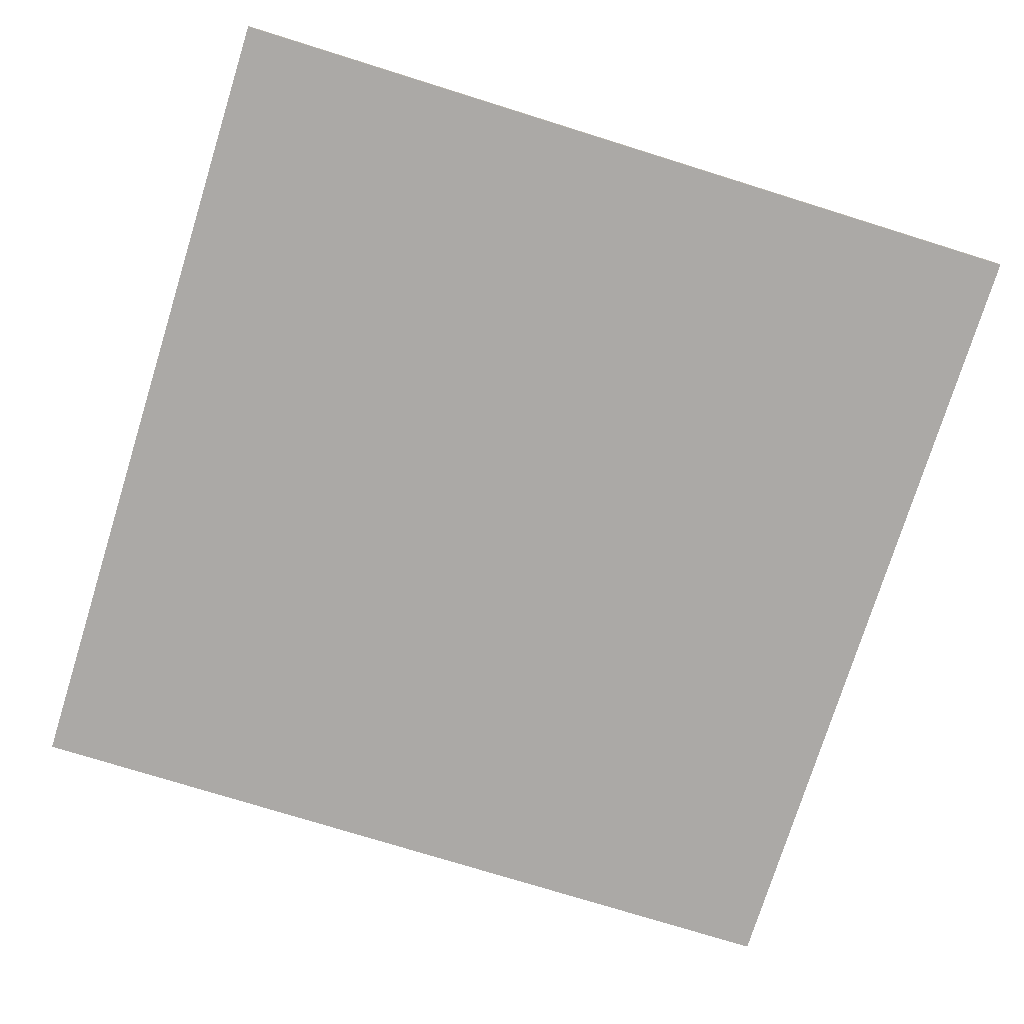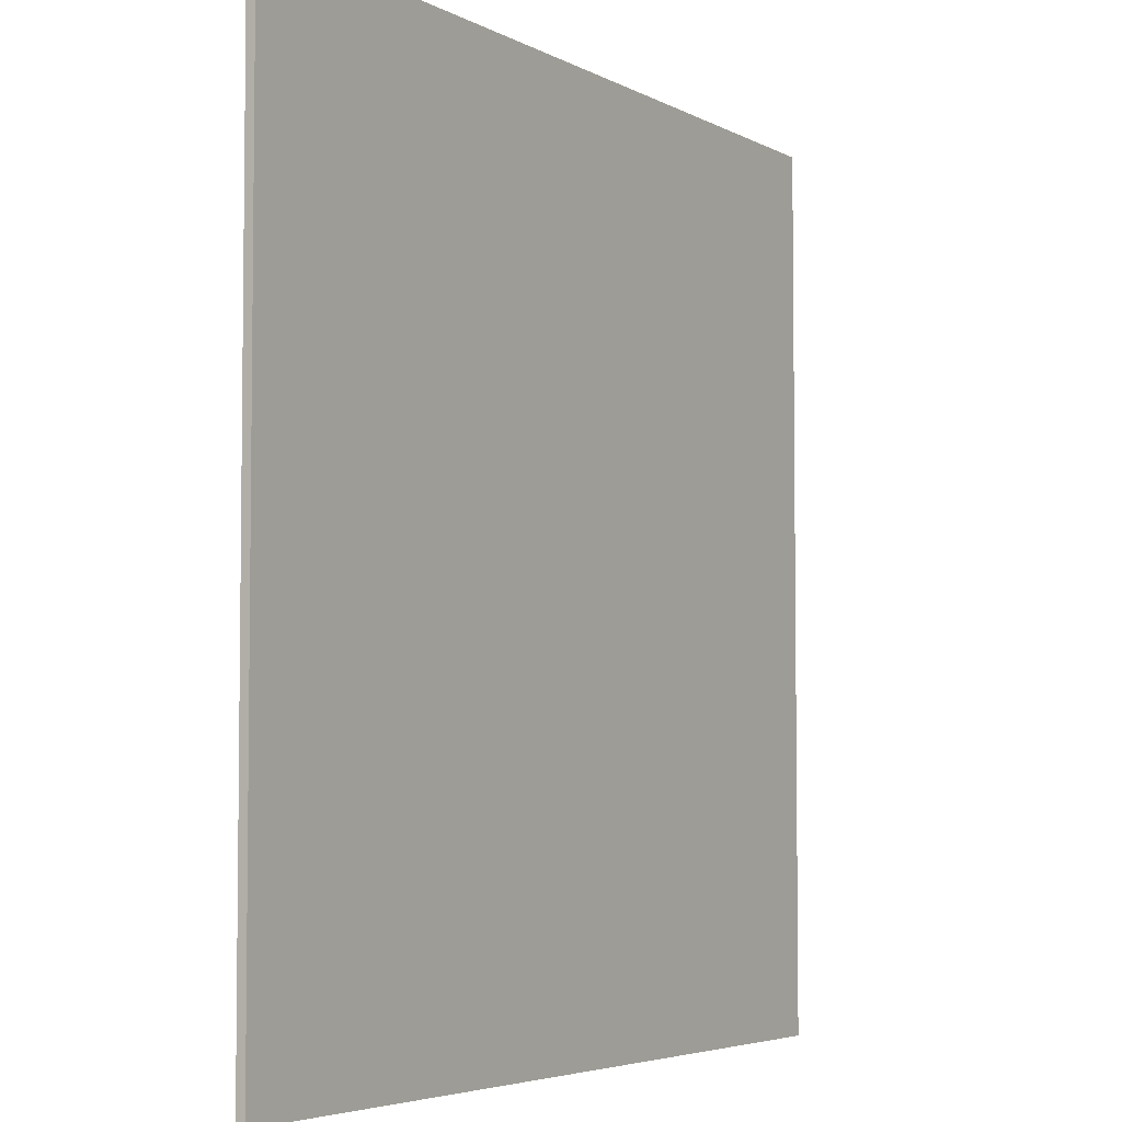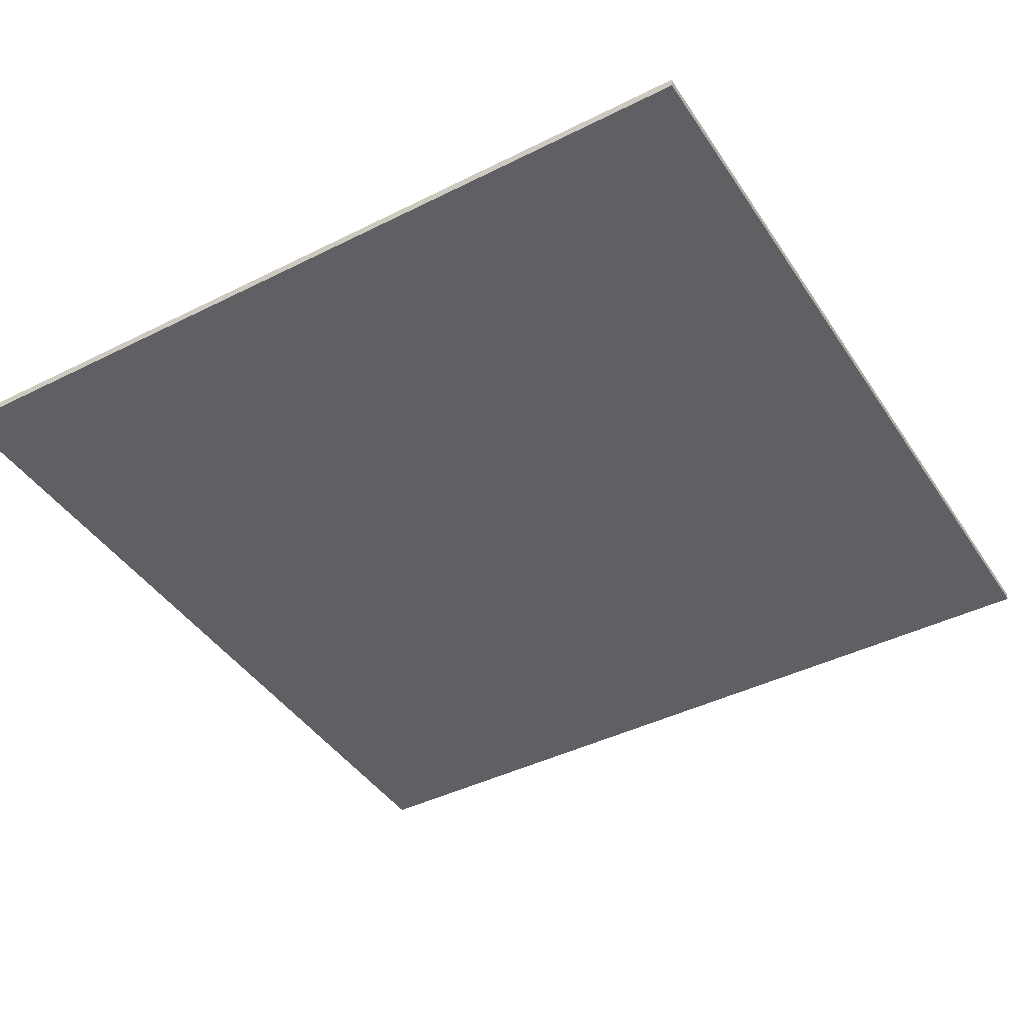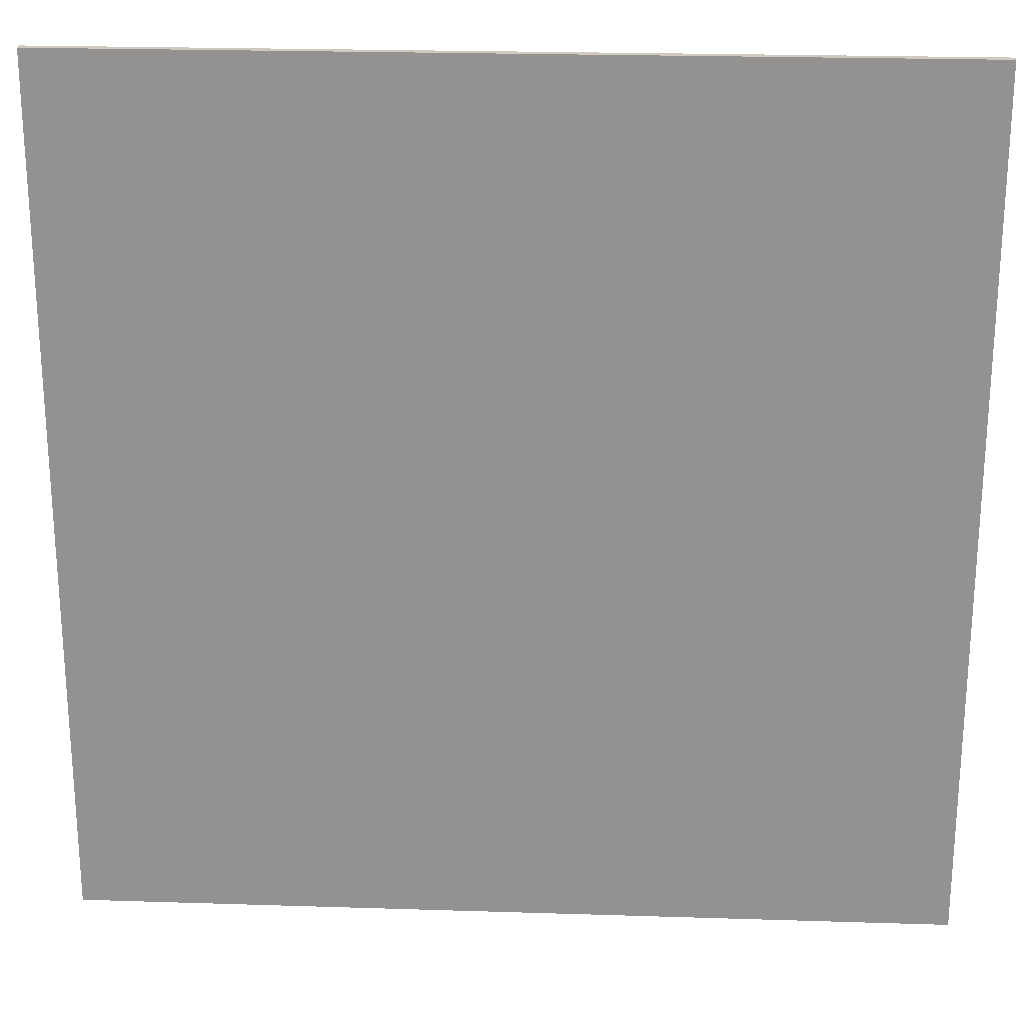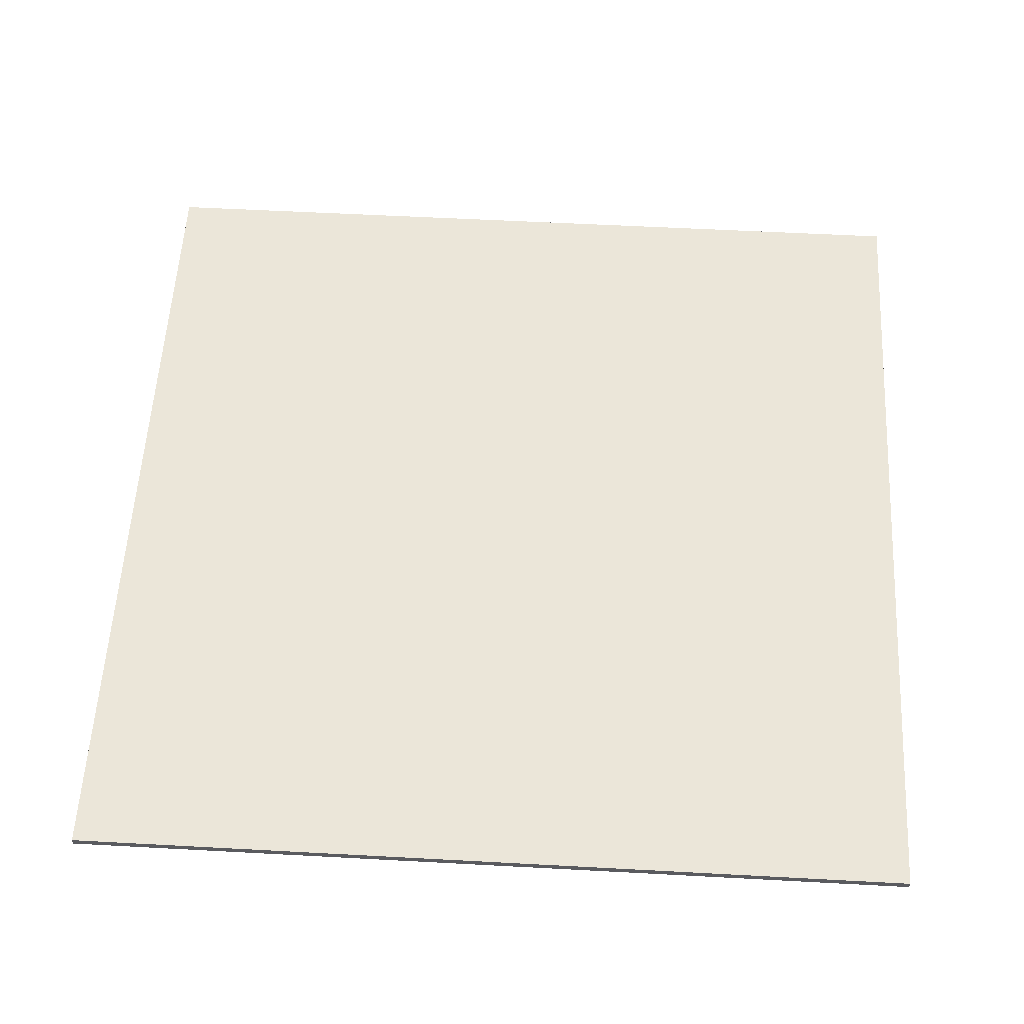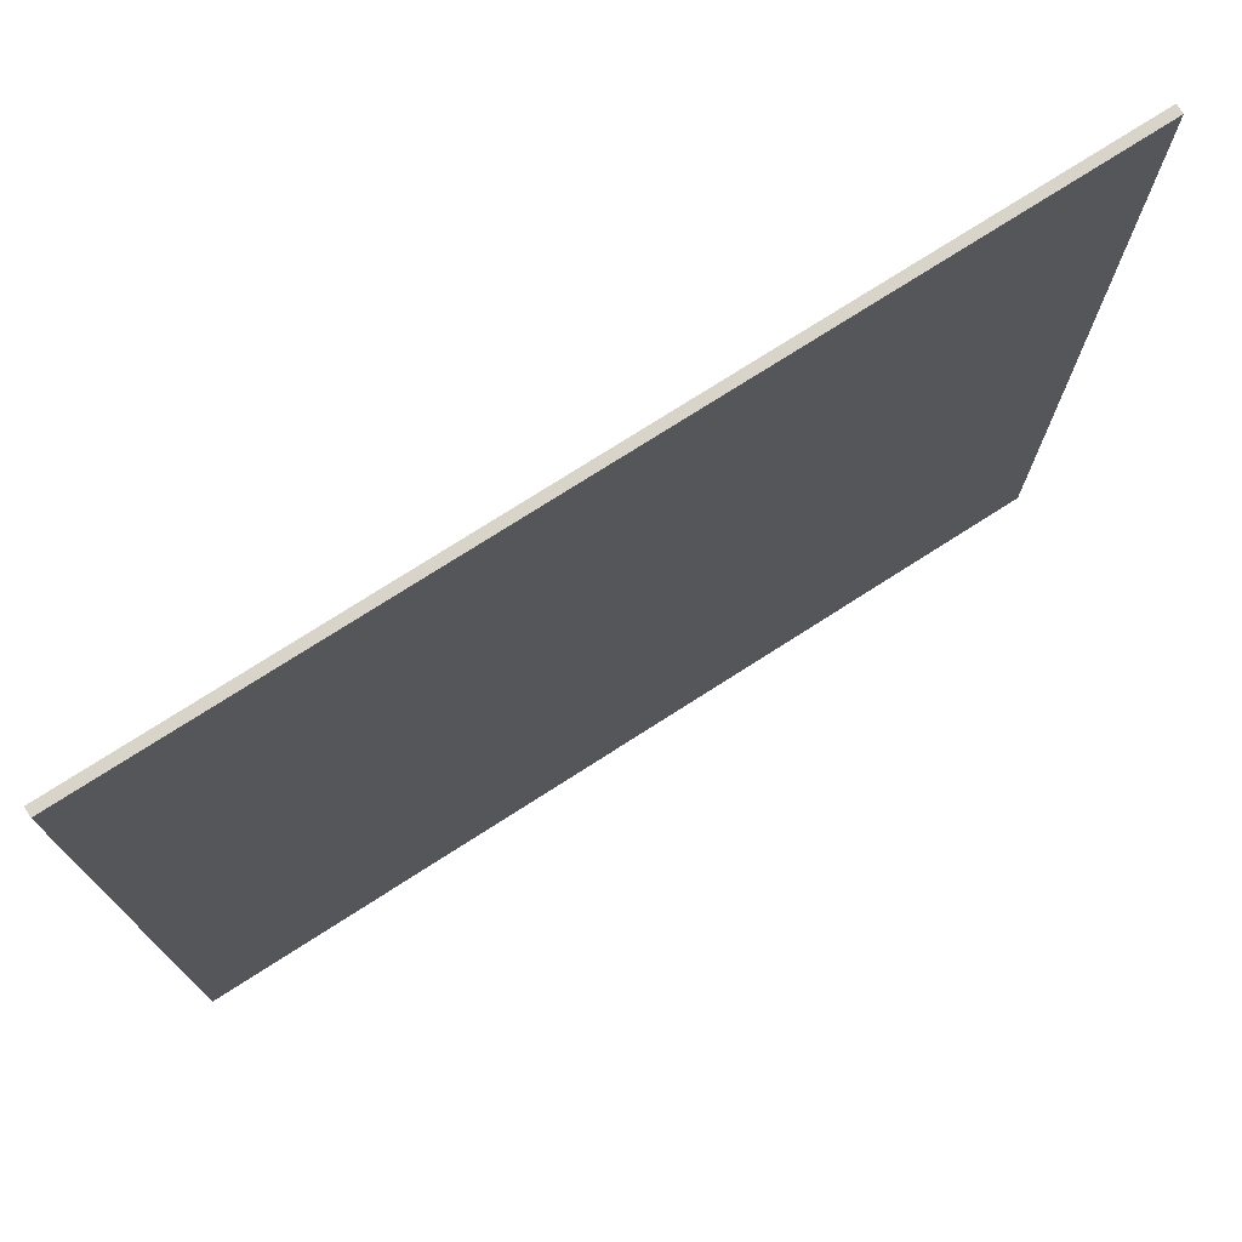
<metadata>
{"format":"obj","ext":"obj","renderer":"f3d","projection":"perspective","resolution":1024,"background":"white","views":[{"elev":-75.5,"azim":-17.3,"up":"+Y"},{"elev":-4.6,"azim":121.6,"up":"+Z"},{"elev":-42.5,"azim":120.9,"up":"+Y"},{"elev":23.1,"azim":-176.9,"up":"+Z"},{"elev":57.1,"azim":-86.8,"up":"+Y"},{"elev":75.5,"azim":147.4,"up":"+Z"}]}
</metadata>
<code>
o
v 18.9 56.2 4.4
v 18.9 56.2 -5.6
v 18.9 56.3 4.4
v 18.9 56.3 -5.6
v 28.9 56.2 4.4
v 28.9 56.2 -5.6
v 28.9 56.3 4.4
v 28.9 56.3 -5.6
v 18.9 56.2 4.4
v 18.9 56.3 4.4
v 28.9 56.2 4.4
v 28.9 56.3 4.4
v 18.9 56.2 -5.6
v 18.9 56.3 -5.6
v 28.9 56.2 -5.6
v 28.9 56.3 -5.6
v 18.9 56.2 4.4
v 28.9 56.2 4.4
v 18.9 56.2 -5.6
v 28.9 56.2 -5.6
v 18.9 56.3 4.4
v 28.9 56.3 4.4
v 18.9 56.3 -5.6
v 28.9 56.3 -5.6
f 3 2 1
f 4 2 3
f 5 6 7
f 7 6 8
f 11 10 9
f 12 10 11
f 13 14 15
f 15 14 16
f 19 18 17
f 20 18 19
f 21 22 23
f 23 22 24

</code>
